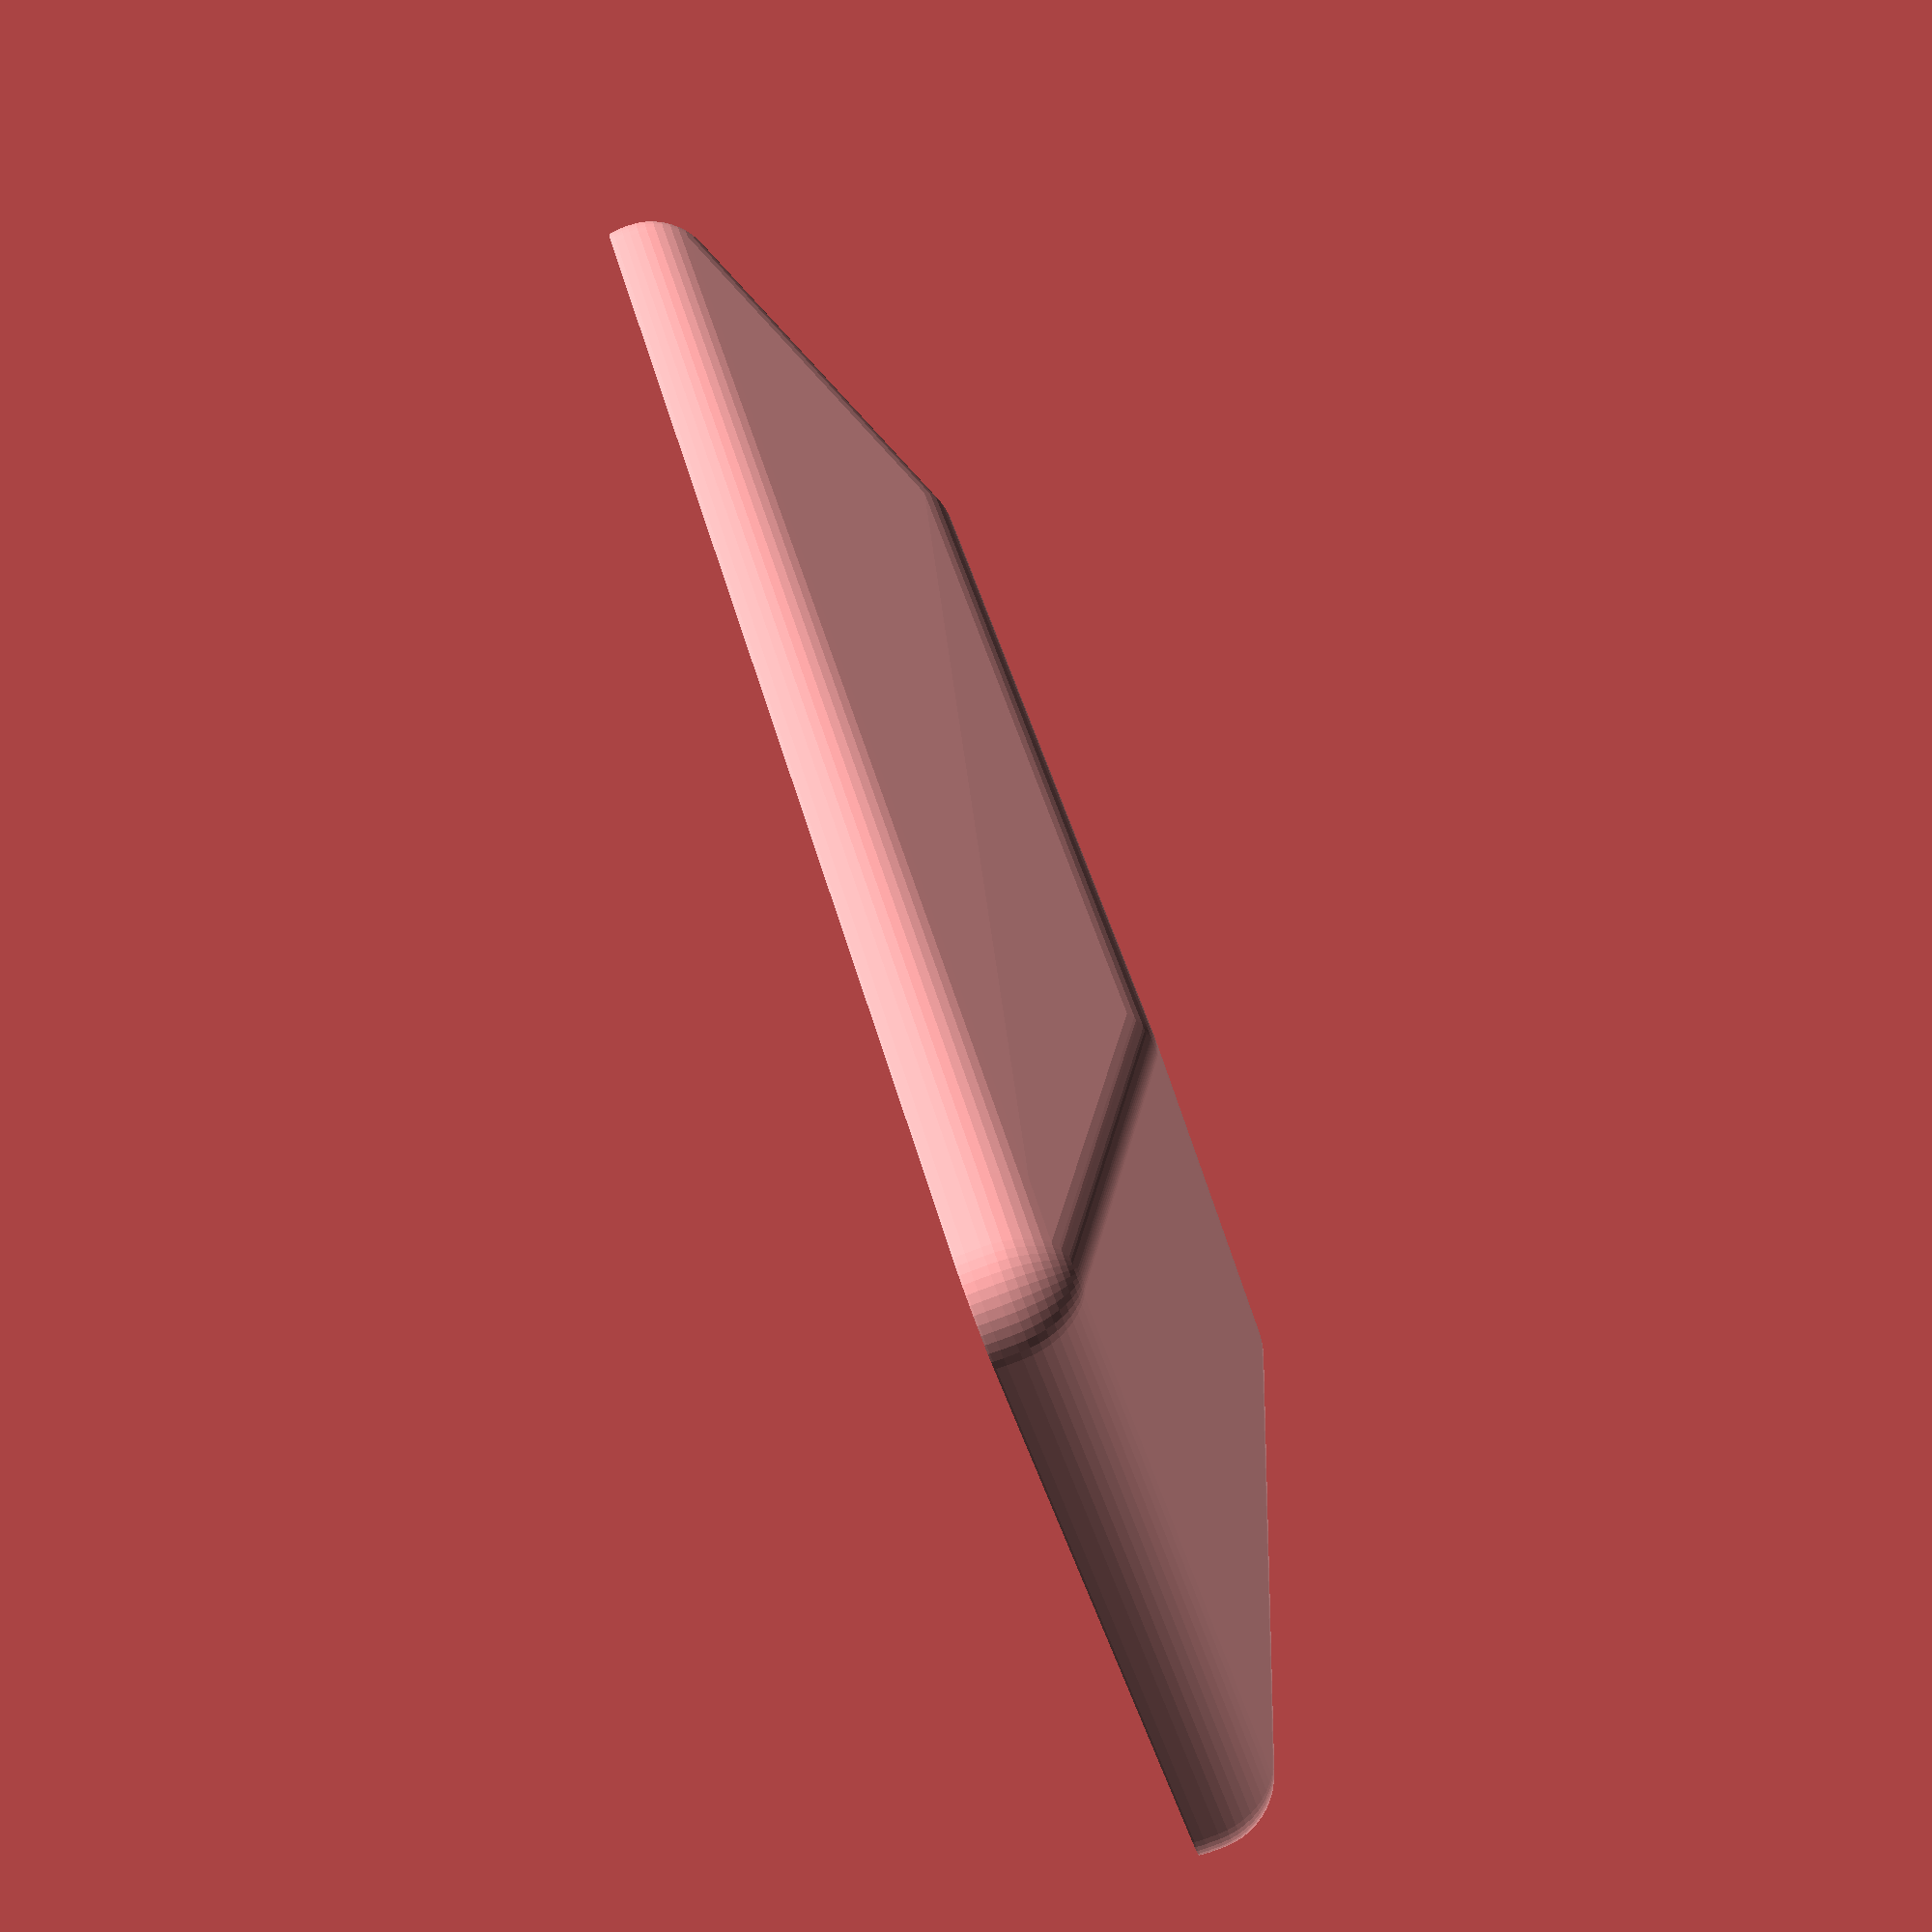
<openscad>
$fn=50;

module x() {
    minkowski() {
    hull() {
    translate([ 0,0,0]) cube([1,10, .2]);
    translate([5,2,0]) cube([1, 6, 2]);
    translate([15,2,0]) cube([1, 6, 2]);
    translate([20,0,0]) cube([1,10, .1]);
}
sphere(r=1);
}
}

difference() {
    x();
    translate([0,0,-.5]) x();
}


</openscad>
<views>
elev=87.7 azim=227.9 roll=290.5 proj=p view=wireframe
</views>
